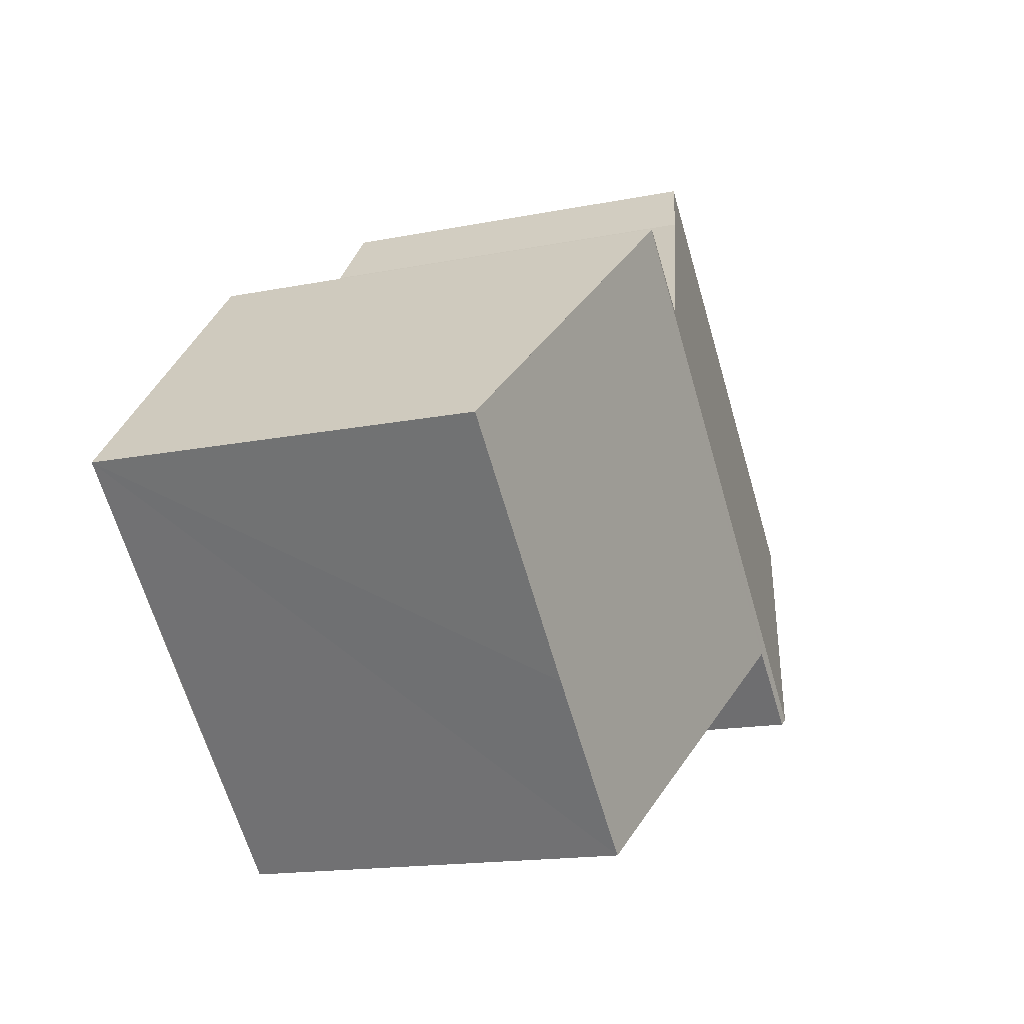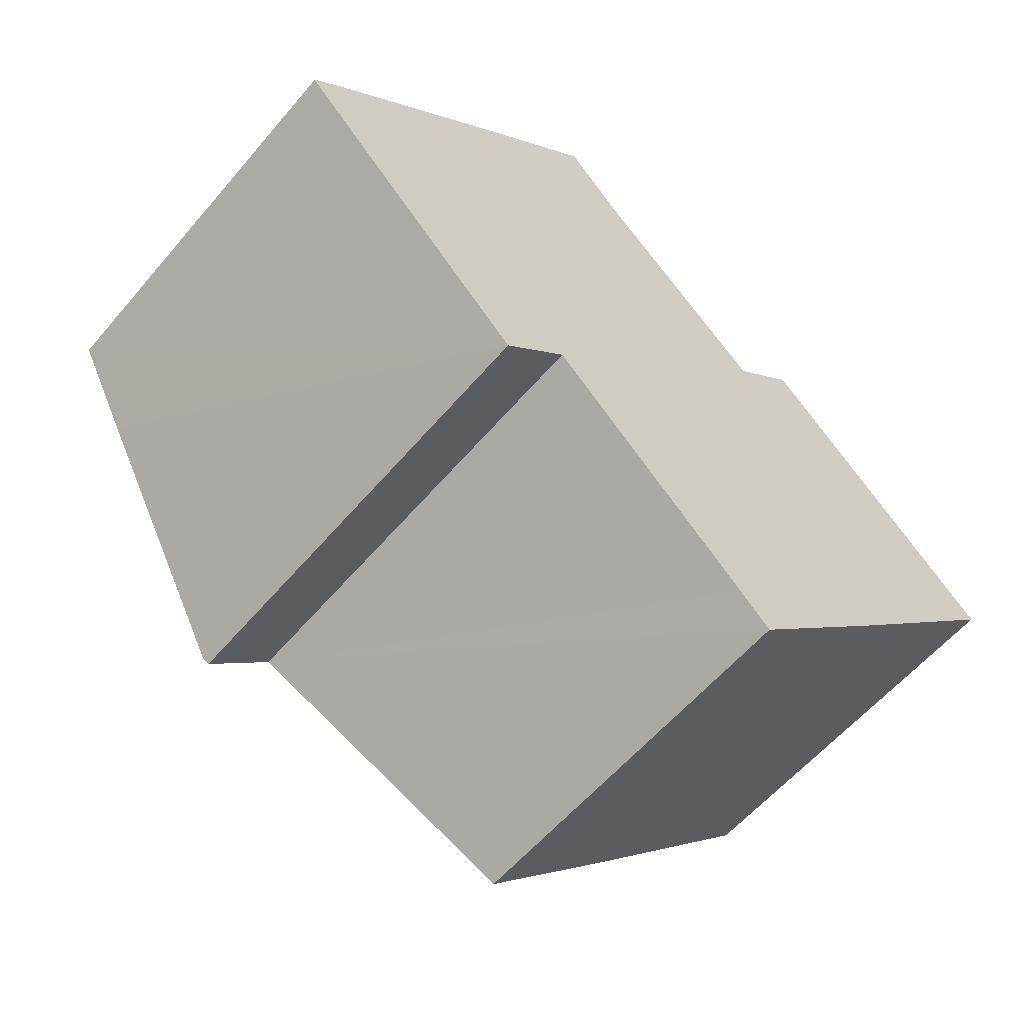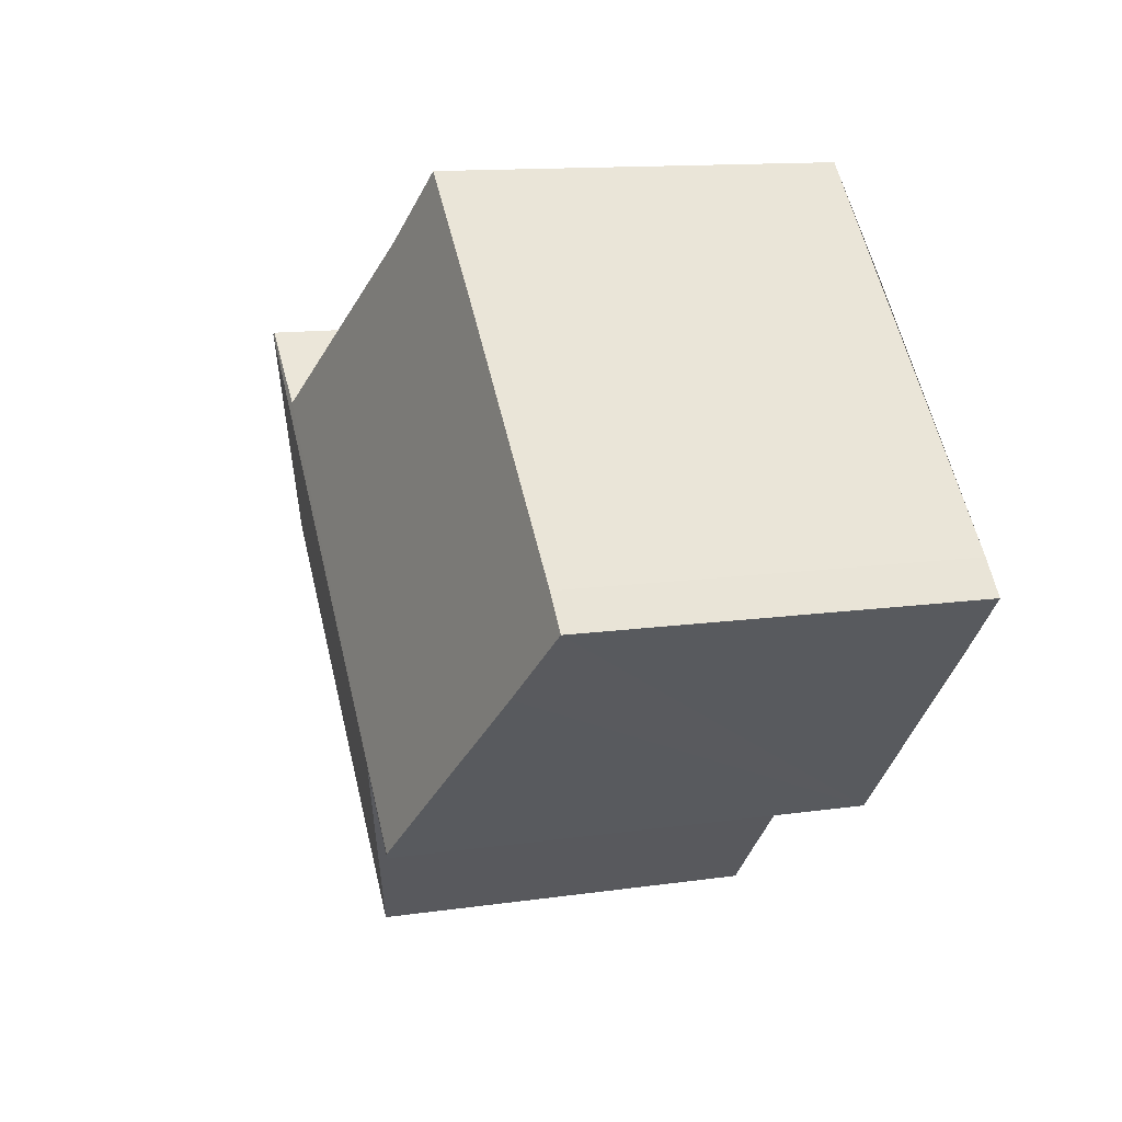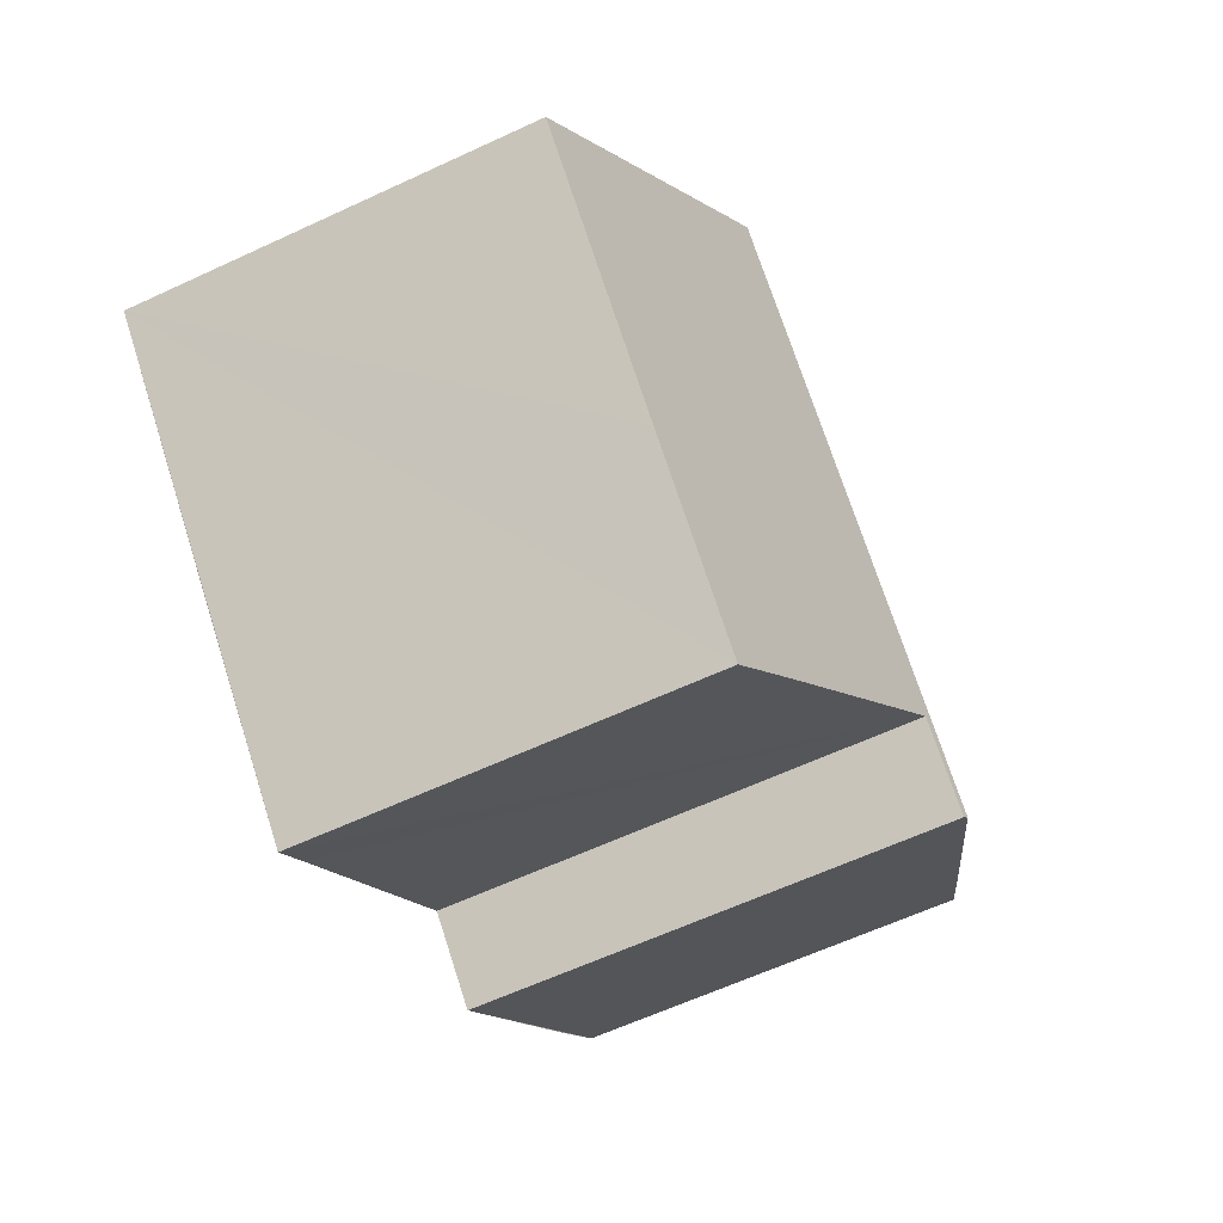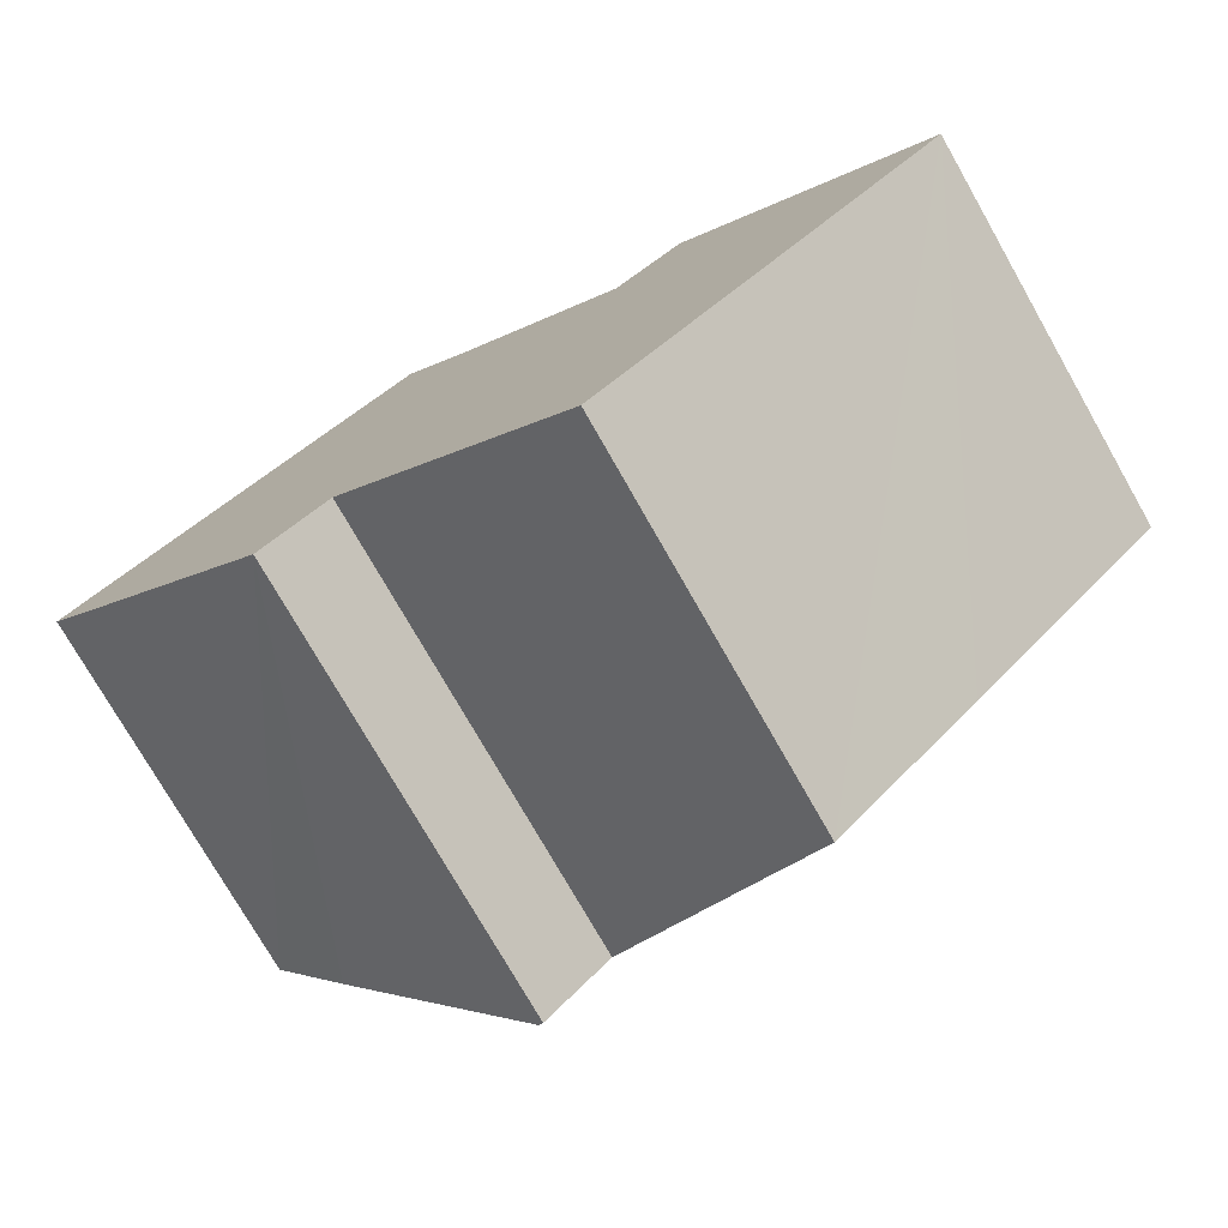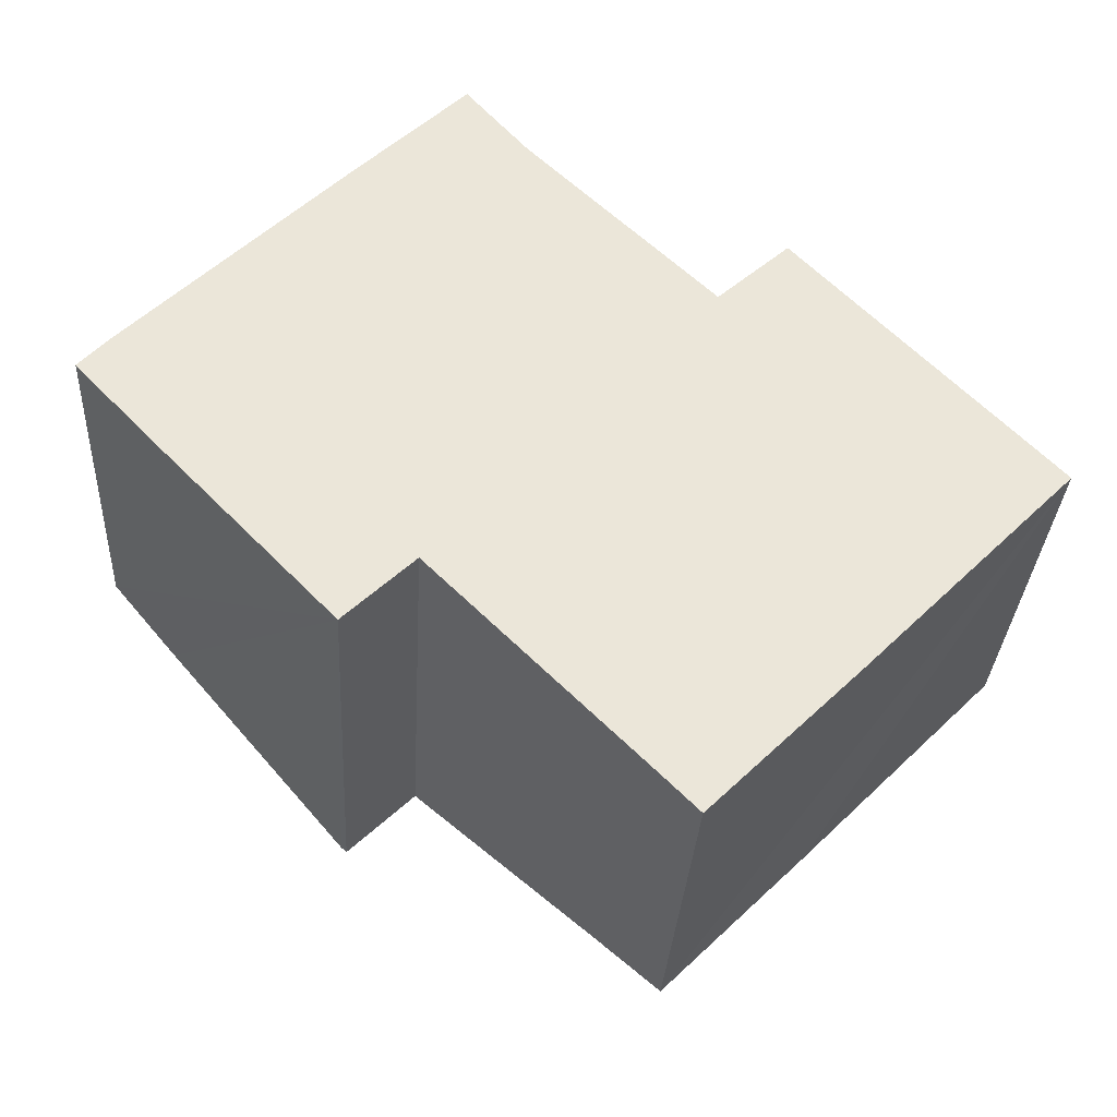
<metadata>
{"format":"obj","ext":"obj","renderer":"f3d","projection":"perspective","resolution":1024,"background":"white","views":[{"elev":-15.8,"azim":112.8,"up":"+Z"},{"elev":-58.6,"azim":-40.0,"up":"+Z"},{"elev":12.5,"azim":-108.9,"up":"+Z"},{"elev":-61.9,"azim":115.3,"up":"+Z"},{"elev":-75.7,"azim":29.7,"up":"+Z"},{"elev":-31.6,"azim":-3.2,"up":"+Z"}]}
</metadata>
<code>
v  14.08 10.08 3.46
v  5.32 10.04 -5.536
v  5.196 10.08 -5.408
v  6.765 10.03 -4.15
v  10.52 8.807 -7.865
v  11.21 8.583 -8.552
v  11.92 8.349 -9.272
v  15.02 8.344 -6.219
v  19.3 8.349 -1.914
v  17.99 8.784 -0.562
v  0.595 8.339 0.636
v  1.373 8.808 -1.457
v  0 8.346 5.11e-16
v  5.189 8.349 5.164
v  7.441 8.364 7.321
v  8.72 8.808 5.881
v  12.57 10.04 2.19
v  14.04 10.06 3.502
v  14.04 -2.144e-16 3.502
v  17.99 3.441e-17 -0.562
v  19.3 1.172e-16 -1.914
v  14.08 -2.119e-16 3.46
v  8.72 -3.601e-16 5.881
v  7.441 -4.483e-16 7.321
v  12.57 -1.341e-16 2.19
v  11.92 5.677e-16 -9.272
v  15.02 3.808e-16 -6.219
v  5.32 3.39e-16 -5.536
v  6.765 2.541e-16 -4.15
v  11.21 5.237e-16 -8.552
v  10.52 4.816e-16 -7.865
v  0 0 0
v  5.196 3.311e-16 -5.408
v  1.373 8.922e-17 -1.457
v  0.595 -3.894e-17 0.636
v  5.189 -3.162e-16 5.164
g defaultobject
f 1 2 3
f 2 1 4
f 4 1 5
f 5 1 6
f 6 1 7
f 7 1 8
f 8 1 9
f 9 1 10
f 11 12 13
f 12 11 14
f 12 14 15
f 12 15 3
f 3 15 16
f 3 16 17
f 3 17 1
f 1 17 18
f 19 1 18
f 1 19 10
f 10 19 9
f 9 19 20
f 9 20 21
f 20 19 22
f 15 23 16
f 23 15 24
f 16 25 17
f 25 16 23
f 21 8 9
f 8 21 7
f 7 21 26
f 26 21 27
f 4 28 2
f 28 4 29
f 26 6 7
f 6 26 5
f 5 26 4
f 4 26 30
f 4 30 29
f 29 30 31
f 28 3 2
f 3 28 12
f 12 28 13
f 13 28 32
f 32 28 33
f 32 33 34
f 32 11 13
f 11 32 35
f 35 14 11
f 14 35 15
f 15 35 24
f 24 35 36
f 17 19 18
f 19 17 25
f 36 23 24
f 23 36 25
f 25 36 35
f 25 35 32
f 25 22 19
f 22 25 20
f 20 25 32
f 20 32 34
f 20 34 29
f 29 34 33
f 20 29 21
f 29 33 28
f 29 27 21
f 27 29 31
f 27 31 30
f 27 30 26

</code>
